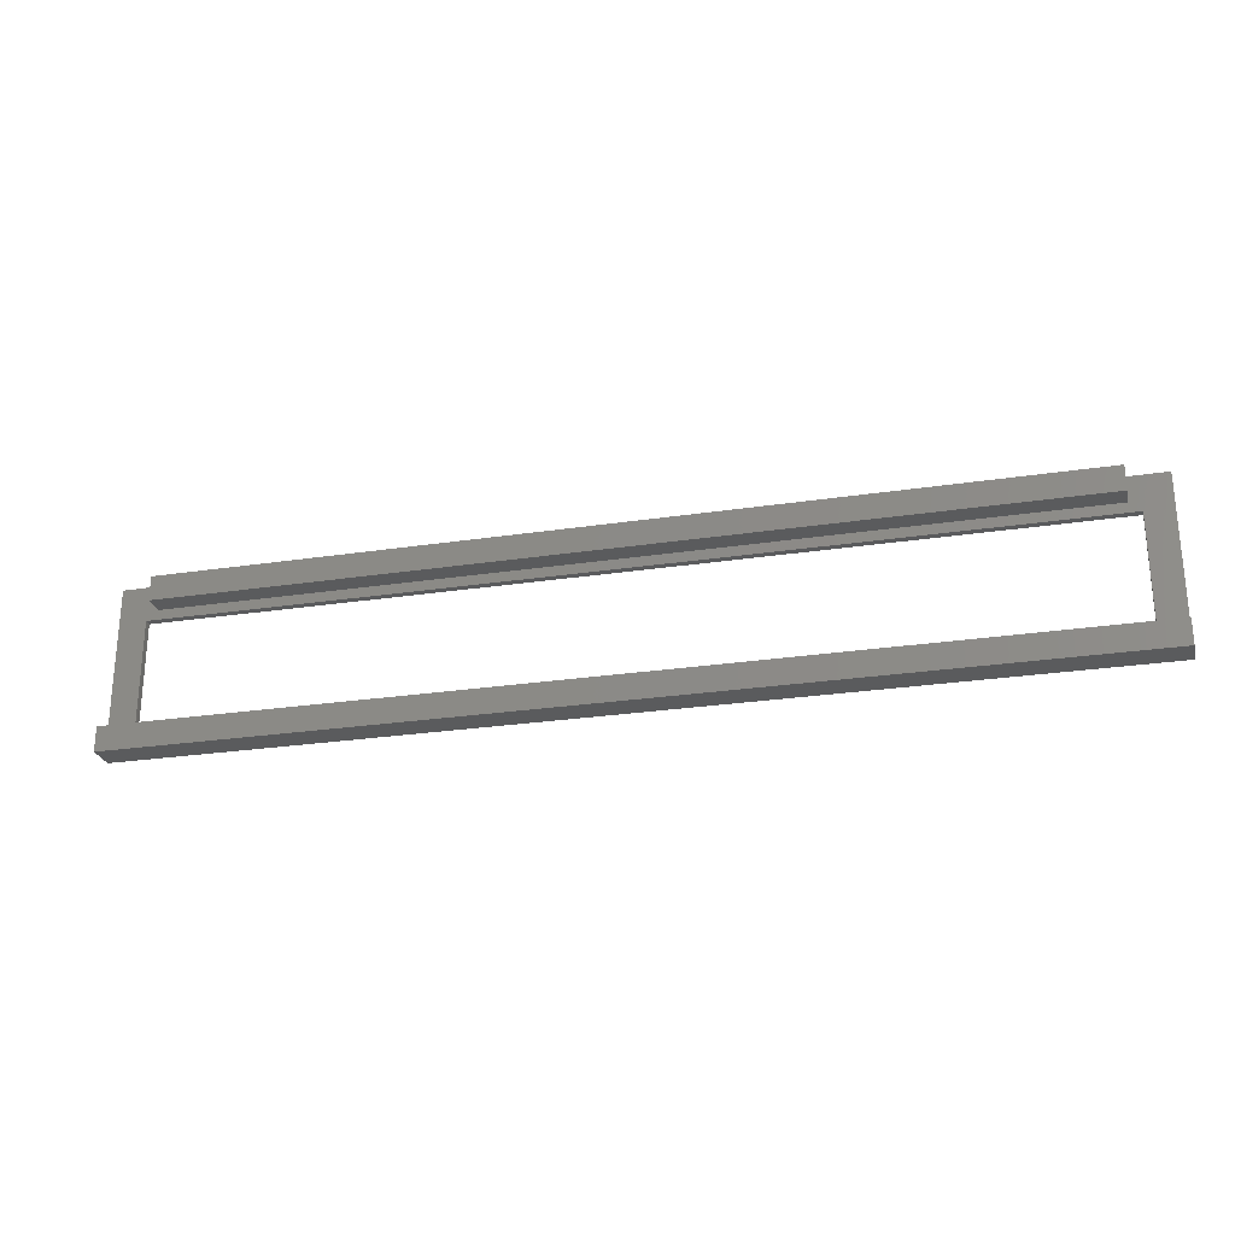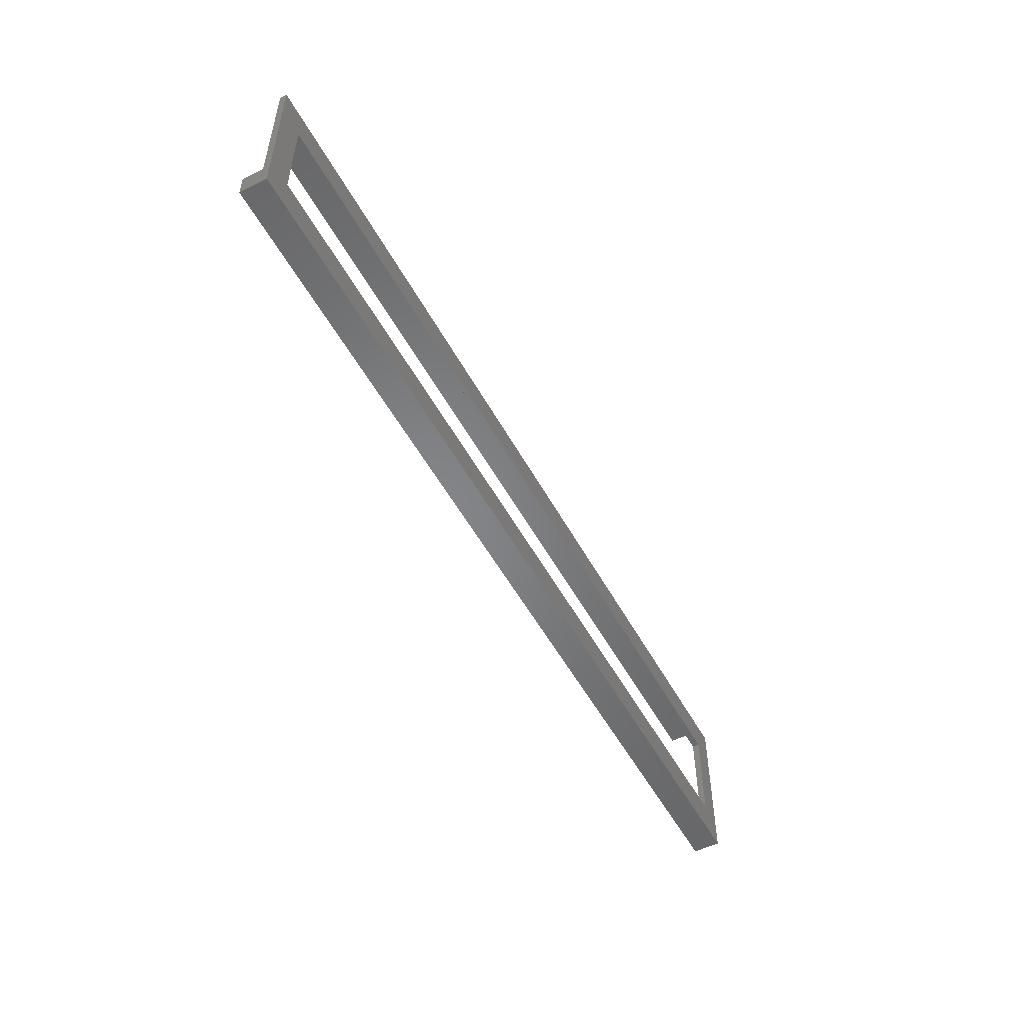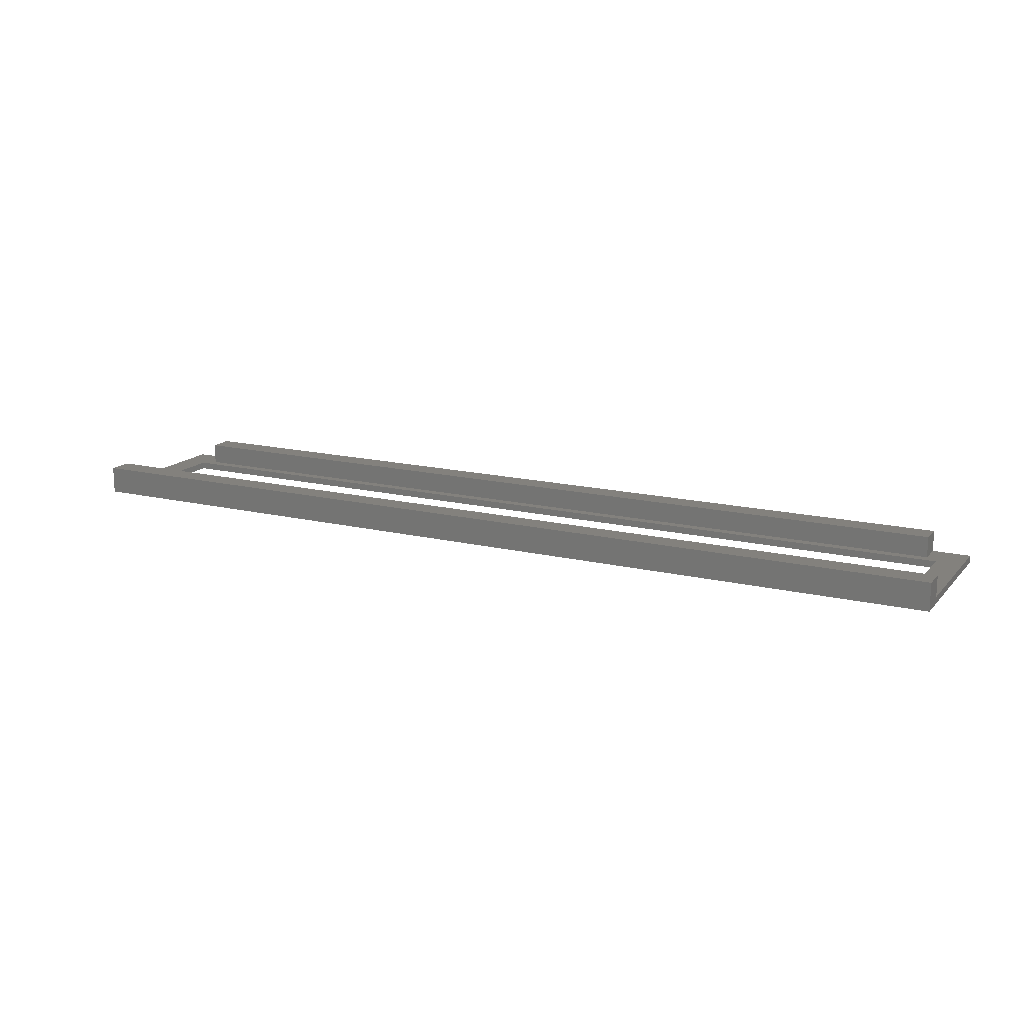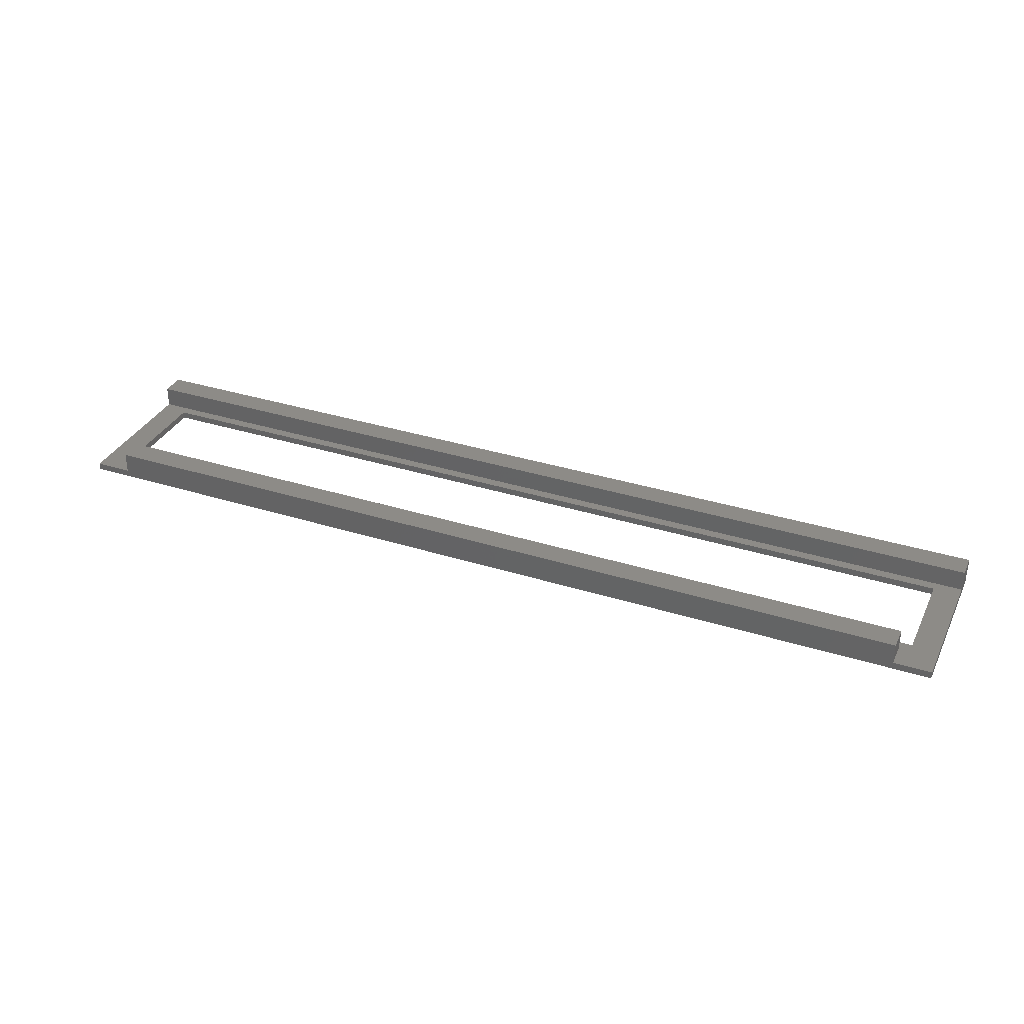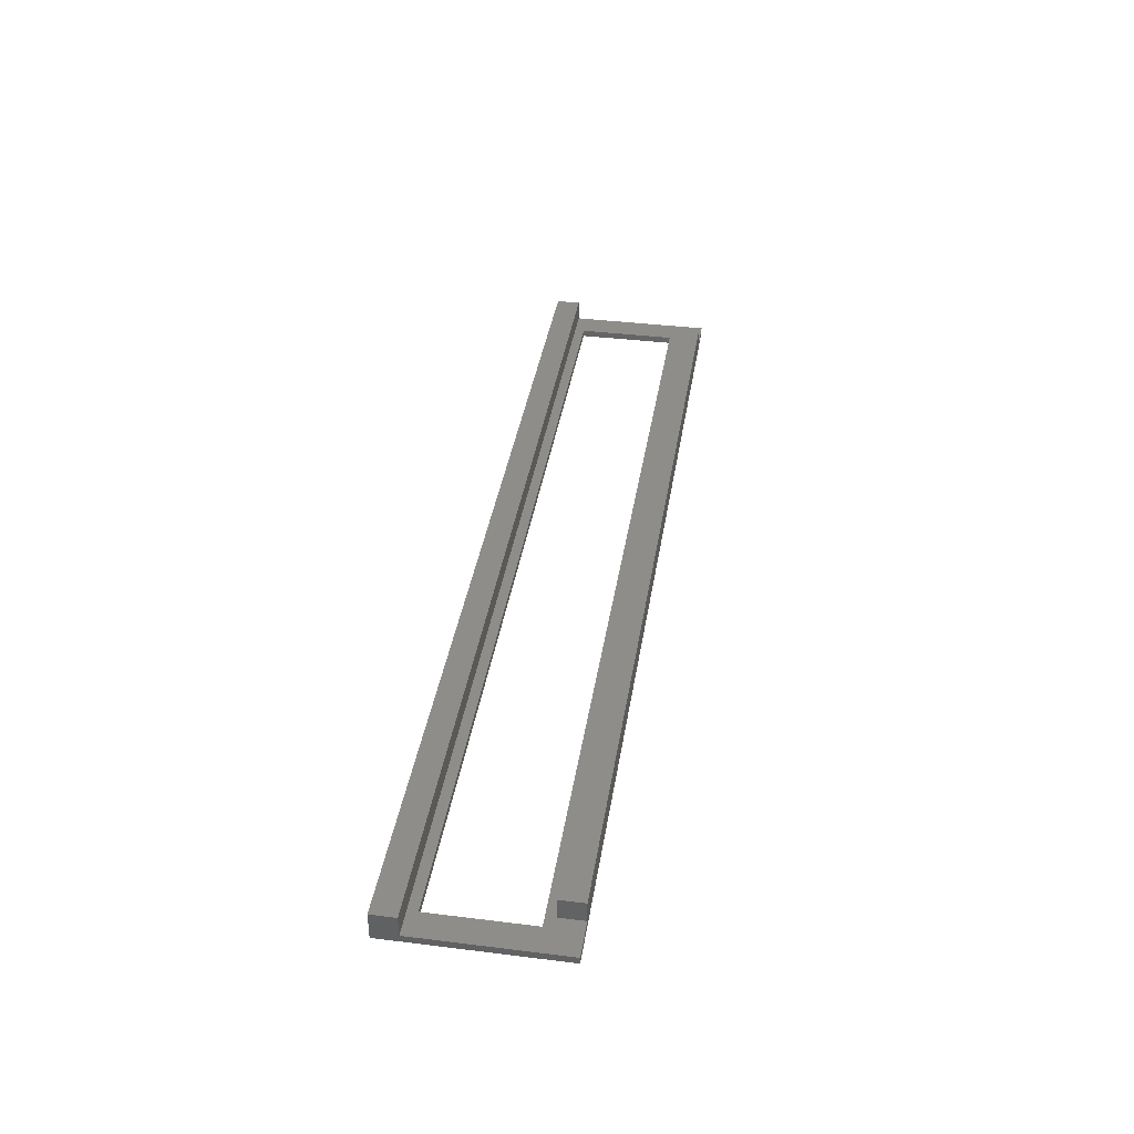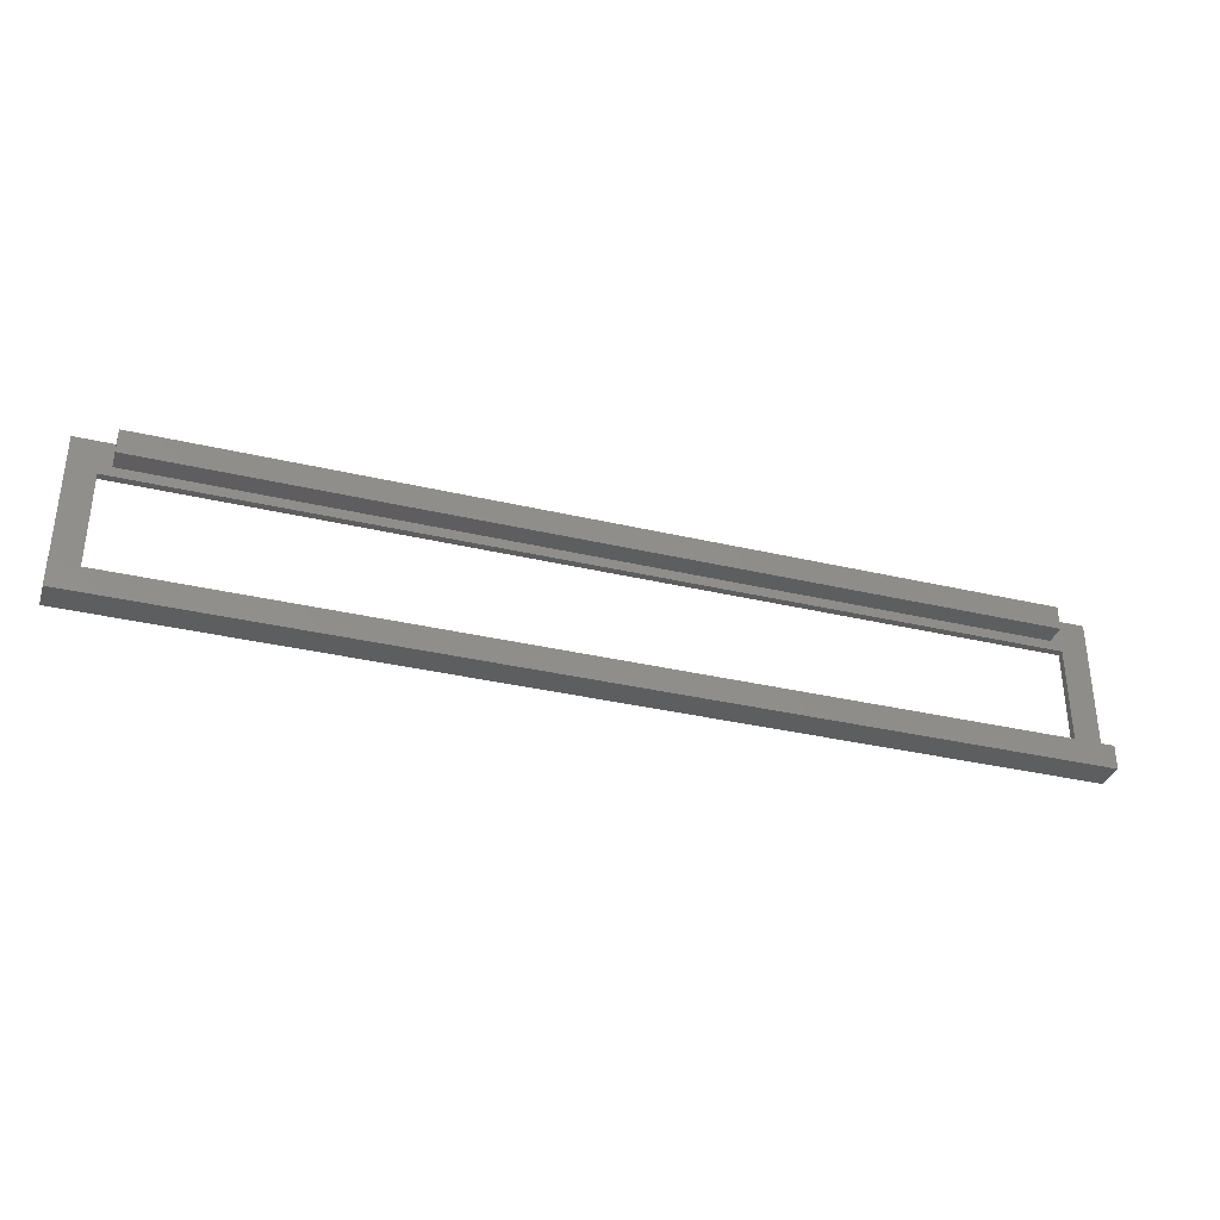
<metadata>
{"format":"stl","ext":"stl","renderer":"f3d","projection":"perspective","resolution":1024,"background":"white","views":[{"elev":-25.6,"azim":13.7,"up":"+Y"},{"elev":-52.5,"azim":118.0,"up":"+Y"},{"elev":15.8,"azim":26.7,"up":"+Z"},{"elev":34.0,"azim":-156.8,"up":"+Z"},{"elev":38.6,"azim":98.9,"up":"+Z"},{"elev":-34.9,"azim":-17.4,"up":"+Y"}]}
</metadata>
<code>
# stl→obj: 30 verts, 64 faces
v -63.9 -7.2 1
v -63.9 7.2 0
v -63.9 7.2 1
v -63.9 -7.2 0
v 63.9 -7.2 0
v 63.9 7.2 1
v 63.9 7.2 0
v 63.9 -7.2 1
v 67.7 8.6 1
v 67.7 -8.6 1
v -67.7 8.6 1
v -67.7 -8.6 1
v -67.7 -8.6 4
v 67.7 -8.6 4
v -62.3 8.6 1
v 62.3 8.6 1
v 62.3 8.6 4
v -62.3 8.6 4
v 62.3 12.1 1
v 62.3 12.1 4
v 67.7 12.1 1
v -62.3 12.1 4
v -62.3 12.1 1
v -67.7 12.1 1
v -67.7 12.1 0
v -67.7 -12.1 0
v -67.7 -12.1 4
v 67.7 -12.1 4
v 67.7 12.1 0
v 67.7 -12.1 0
f 1 2 3
f 2 1 4
f 5 6 7
f 6 5 8
f 2 6 3
f 6 2 7
f 5 1 8
f 1 5 4
f 9 6 10
f 9 3 6
f 3 11 1
f 11 3 9
f 8 10 6
f 1 10 8
f 1 12 10
f 12 1 11
f 10 13 14
f 13 10 12
f 11 15 11
f 15 11 16
f 9 16 11
f 16 9 9
f 15 17 18
f 17 15 16
f 17 19 20
f 19 17 16
f 19 9 21
f 9 19 16
f 15 22 23
f 22 15 18
f 24 15 23
f 15 24 11
f 25 11 24
f 25 12 11
f 26 12 25
f 27 12 26
f 12 27 13
f 24 11 11
f 13 28 14
f 28 13 27
f 22 17 20
f 17 22 18
f 14 28 10
f 9 21 9
f 21 9 29
f 10 29 9
f 10 30 29
f 30 10 28
f 30 5 29
f 30 4 5
f 4 26 2
f 26 4 30
f 7 29 5
f 2 29 7
f 2 25 29
f 25 2 26
f 26 28 27
f 28 26 30
f 29 19 21
f 19 29 23
f 25 23 29
f 23 25 24
f 19 22 20
f 22 19 23

</code>
